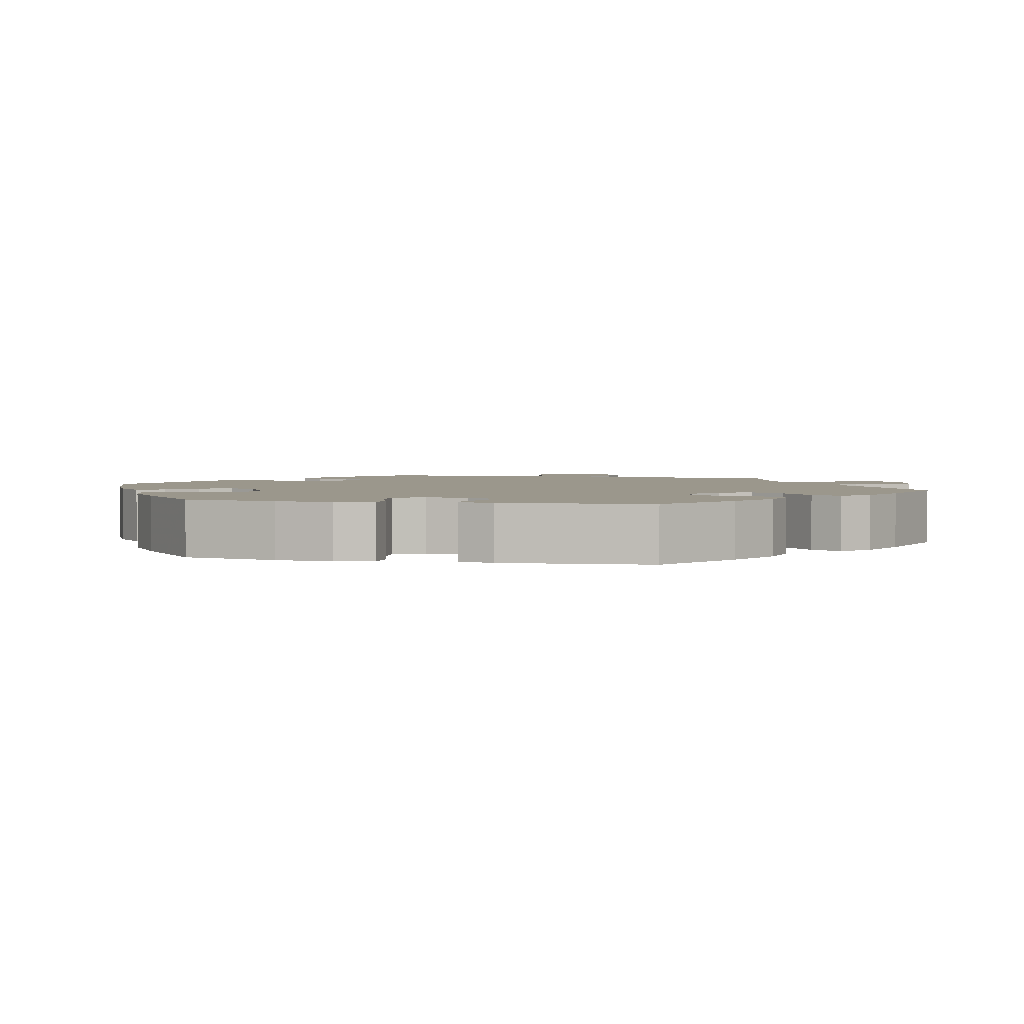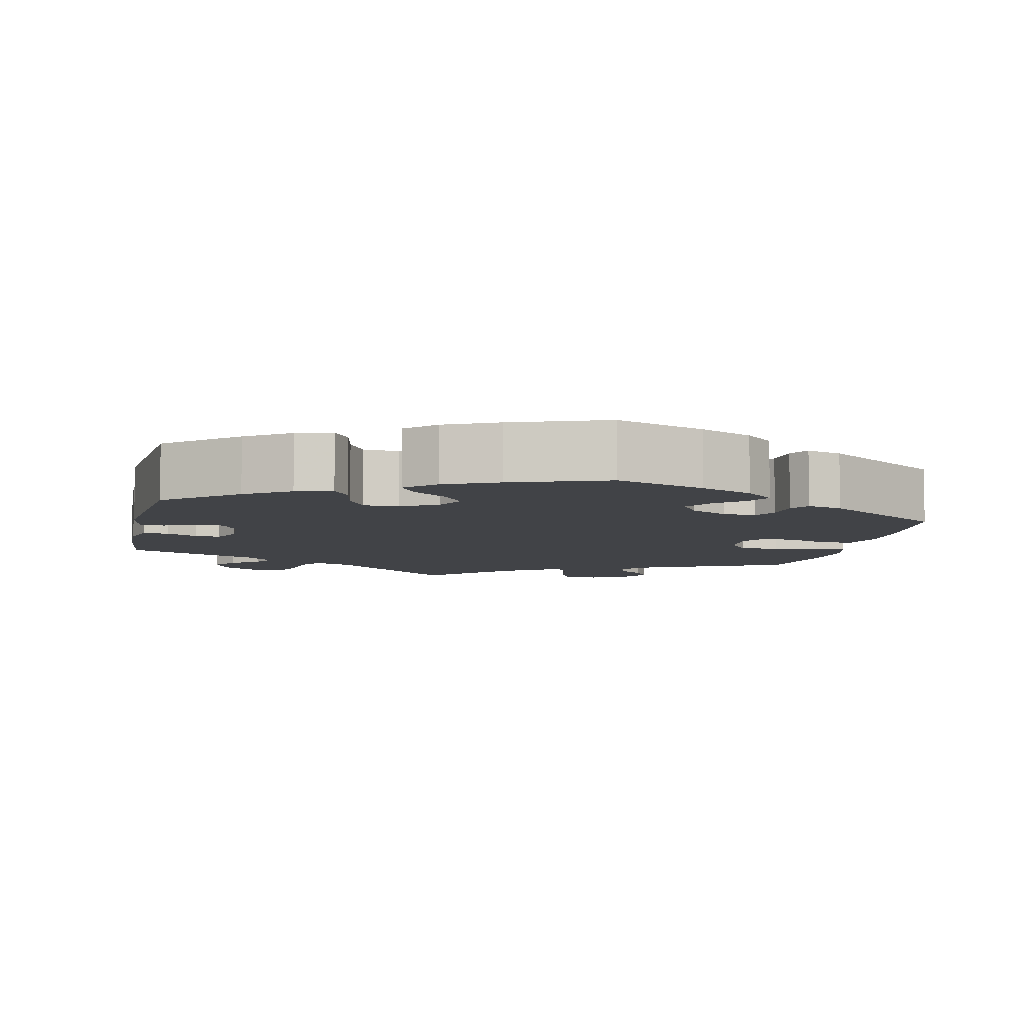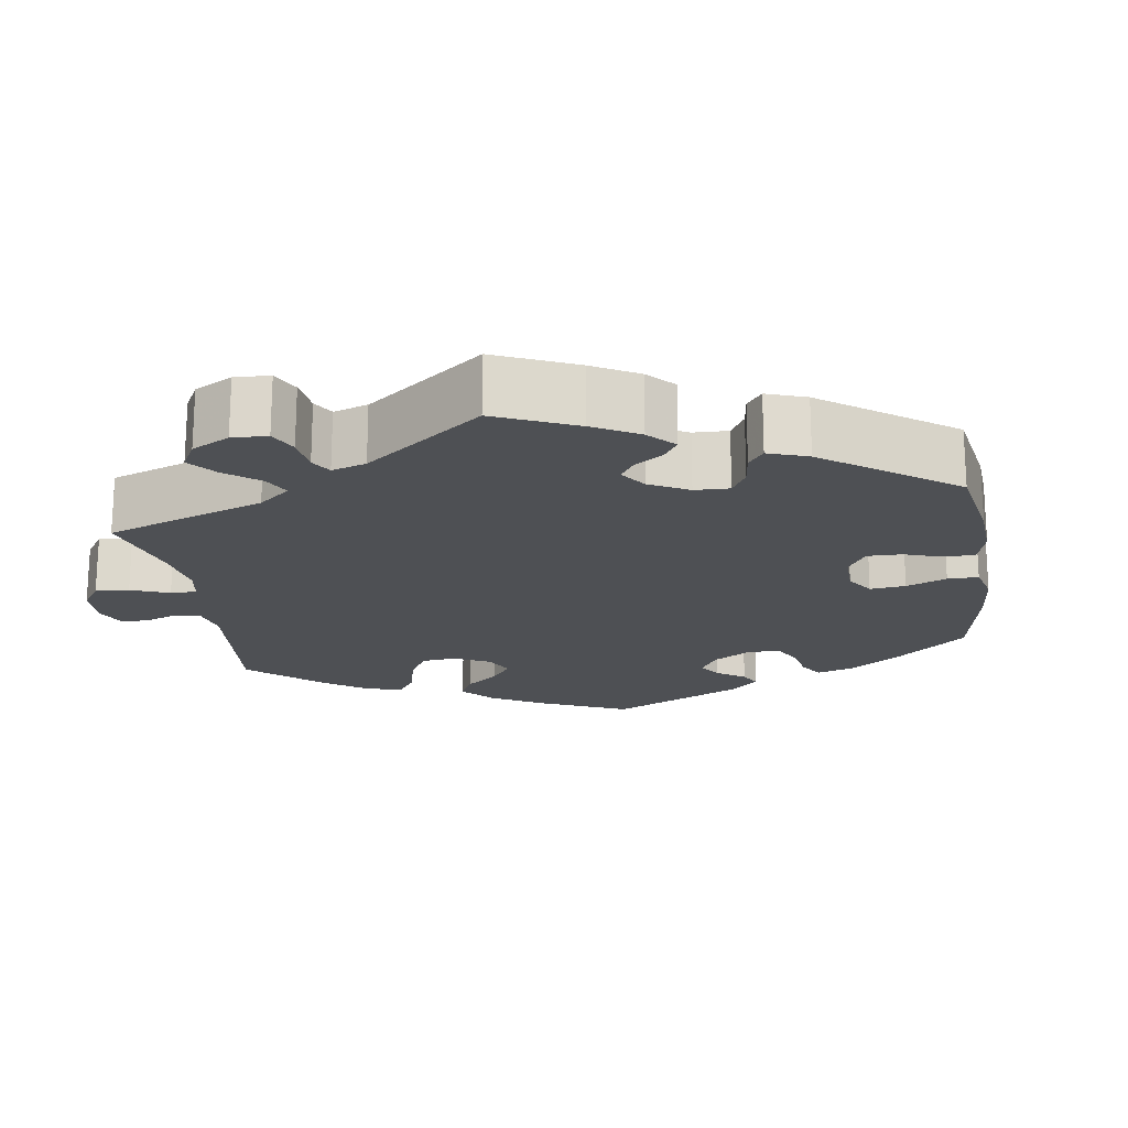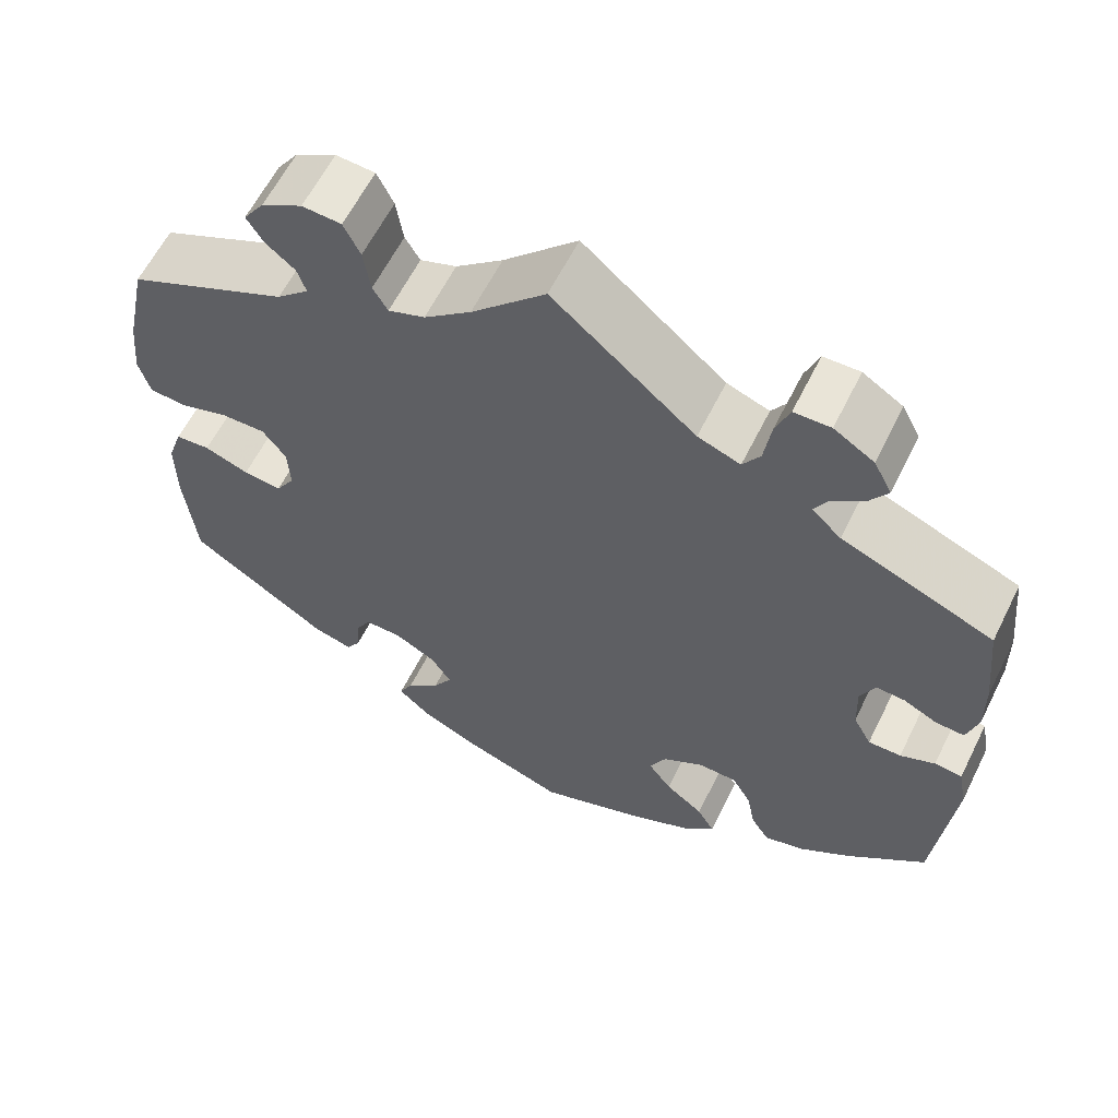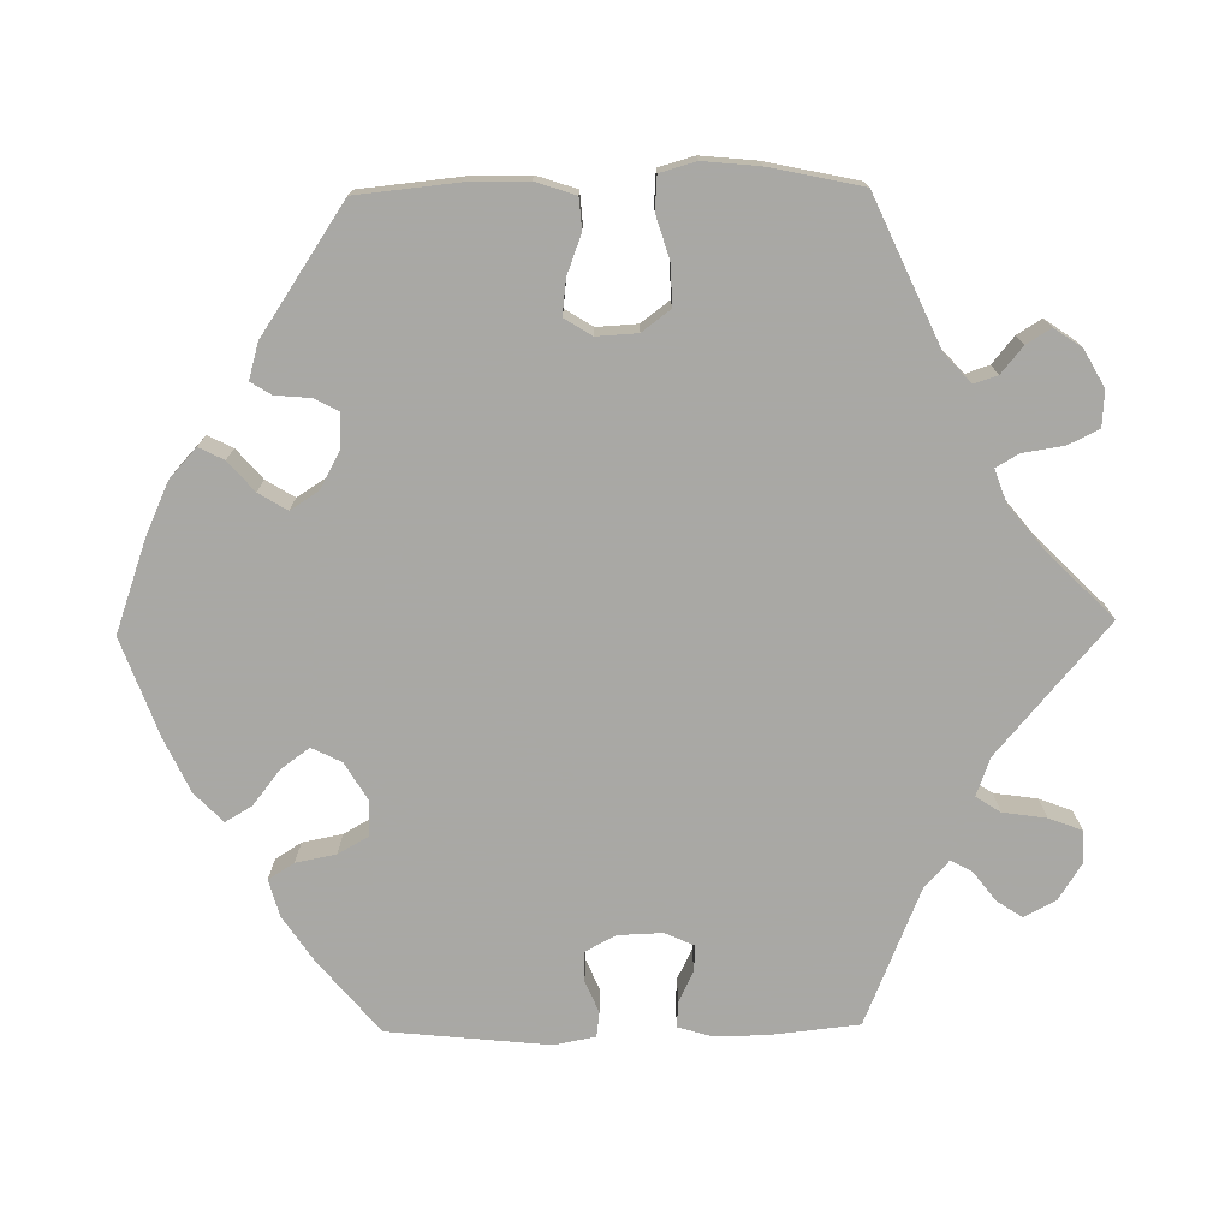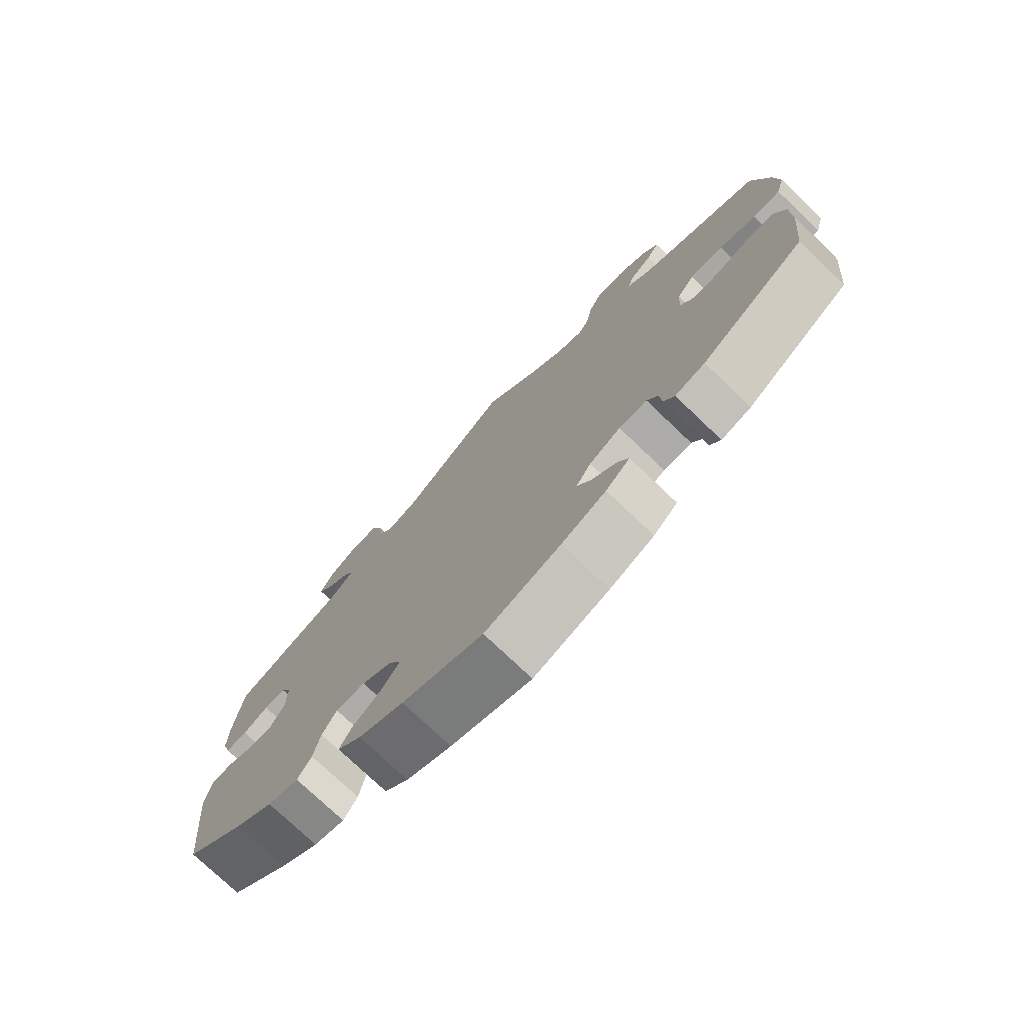
<metadata>
{"format":"obj","ext":"obj","renderer":"f3d","projection":"perspective","resolution":1024,"background":"white","views":[{"elev":2.7,"azim":-137.5,"up":"+Y"},{"elev":-7.2,"azim":167.4,"up":"+Y"},{"elev":-19.0,"azim":68.7,"up":"+Y"},{"elev":60.8,"azim":26.3,"up":"+Z"},{"elev":-75.0,"azim":-89.1,"up":"+Y"},{"elev":-75.6,"azim":-133.7,"up":"+Z"}]}
</metadata>
<code>
v -0.316 0.07 0.373
v -0.279 0.07 0.407
v -0.289 0.07 0.437
v -0.323 0.07 0.465
v -0.342 0.07 0.496
v -0.318 0.07 0.531
v -0.271 0.07 0.557
v -0.226 0.07 0.554
v -0.207 0.07 0.515
v -0.199 0.07 0.463
v -0.182 0.07 0.434
v -0.14 0.07 0.449
v -0.086 0.07 0.493
v -0.001 0.07 0.578
v 0.163 0.07 0.438
v 0.212 0.07 0.42
v 0.232 0.07 0.451
v 0.24 0.07 0.506
v 0.256 0.07 0.548
v 0.298 0.07 0.549
v 0.344 0.07 0.52
v 0.365 0.07 0.48
v 0.343 0.07 0.447
v 0.306 0.07 0.419
v 0.291 0.07 0.392
v 0.325 0.07 0.361
v 0.5 0.07 0.289
v 0.512 0.07 0.177
v 0.513 0.07 0.11
v 0.5 0.07 0.066
v 0.467 0.07 0.068
v 0.428 0.07 0.087
v 0.395 0.07 0.089
v 0.378 0.07 0.052
v 0.38 0.07 -0.005
v 0.401 0.07 -0.044
v 0.439 0.07 -0.044
v 0.479 0.07 -0.027
v 0.511 0.07 -0.031
v 0.521 0.07 -0.084
v 0.5 0.07 -0.289
v 0.408 0.07 -0.366
v 0.35 0.07 -0.405
v 0.303 0.07 -0.418
v 0.282 0.07 -0.385
v 0.272 0.07 -0.334
v 0.25 0.07 -0.295
v 0.205 0.07 -0.294
v 0.158 0.07 -0.322
v 0.139 0.07 -0.36
v 0.166 0.07 -0.397
v 0.21 0.07 -0.431
v 0.23 0.07 -0.465
v 0.193 0.07 -0.501
v 0.124 0.07 -0.533
v 0 0.07 -0.578
v -0.116 0.07 -0.537
v -0.184 0.07 -0.506
v -0.221 0.07 -0.472
v -0.205 0.07 -0.44
v -0.167 0.07 -0.407
v -0.145 0.07 -0.371
v -0.168 0.07 -0.335
v -0.216 0.07 -0.309
v -0.259 0.07 -0.308
v -0.275 0.07 -0.338
v -0.279 0.07 -0.383
v -0.295 0.07 -0.409
v -0.341 0.07 -0.396
v -0.501 0.07 -0.289
v -0.514 0.07 -0.161
v -0.514 0.07 -0.084
v -0.497 0.07 -0.033
v -0.457 0.07 -0.03
v -0.406 0.07 -0.049
v -0.362 0.07 -0.054
v -0.34 0.07 -0.019
v -0.343 0.07 0.033
v -0.37 0.07 0.069
v -0.421 0.07 0.068
v -0.477 0.07 0.051
v -0.52 0.07 0.054
v -0.533 0.07 0.1
v -0.526 0.07 0.171
v -0.501 0.07 0.289
v -0.316 0 0.373
v -0.279 0 0.407
v -0.289 0 0.437
v -0.323 0 0.465
v -0.342 0 0.496
v -0.318 0 0.531
v -0.271 0 0.557
v -0.226 0 0.554
v -0.207 0 0.515
v -0.199 0 0.463
v -0.182 0 0.434
v -0.14 0 0.449
v -0.086 0 0.493
v -0.001 0 0.578
v 0.163 0 0.438
v 0.212 0 0.42
v 0.232 0 0.451
v 0.24 0 0.506
v 0.256 0 0.548
v 0.298 0 0.549
v 0.344 0 0.52
v 0.365 0 0.48
v 0.343 0 0.447
v 0.306 0 0.419
v 0.291 0 0.392
v 0.325 0 0.361
v 0.5 0 0.289
v 0.512 0 0.177
v 0.513 0 0.11
v 0.5 0 0.066
v 0.467 0 0.068
v 0.428 0 0.087
v 0.395 0 0.089
v 0.378 0 0.052
v 0.38 0 -0.005
v 0.401 0 -0.044
v 0.439 0 -0.044
v 0.479 0 -0.027
v 0.511 0 -0.031
v 0.521 0 -0.084
v 0.5 0 -0.289
v 0.408 0 -0.366
v 0.35 0 -0.405
v 0.303 0 -0.418
v 0.282 0 -0.385
v 0.272 0 -0.334
v 0.25 0 -0.295
v 0.205 0 -0.294
v 0.158 0 -0.322
v 0.139 0 -0.36
v 0.166 0 -0.397
v 0.21 0 -0.431
v 0.23 0 -0.465
v 0.193 0 -0.501
v 0.124 0 -0.533
v 0 0 -0.578
v -0.116 0 -0.537
v -0.184 0 -0.506
v -0.221 0 -0.472
v -0.205 0 -0.44
v -0.167 0 -0.407
v -0.145 0 -0.371
v -0.168 0 -0.335
v -0.216 0 -0.309
v -0.259 0 -0.308
v -0.275 0 -0.338
v -0.279 0 -0.383
v -0.295 0 -0.409
v -0.341 0 -0.396
v -0.501 0 -0.289
v -0.514 0 -0.161
v -0.514 0 -0.084
v -0.497 0 -0.033
v -0.457 0 -0.03
v -0.406 0 -0.049
v -0.362 0 -0.054
v -0.34 0 -0.019
v -0.343 0 0.033
v -0.37 0 0.069
v -0.421 0 0.068
v -0.477 0 0.051
v -0.52 0 0.054
v -0.533 0 0.1
v -0.526 0 0.171
v -0.501 0 0.289
f 84 85 1
f 83 84 1 2
f 80 81 82 83
f 79 80 83 2
f 78 79 2
f 77 78 2
f 72 73 74 75
f 72 75 76
f 71 72 76
f 70 71 76
f 69 70 76 77
f 66 67 68 69
f 65 66 69 77
f 58 59 60 61
f 58 61 62
f 57 58 62
f 56 57 62
f 55 56 62 63
f 51 52 53 54
f 50 51 54 55
f 43 44 45 46
f 43 46 47
f 42 43 47
f 41 42 47
f 40 41 47 48
f 37 38 39 40
f 36 37 40 48
f 29 30 31 32
f 29 32 33
f 26 27 28 29
f 25 26 29 33
f 21 22 23 24
f 21 24 25
f 20 21 25
f 17 18 19 20
f 16 17 20 25
f 13 14 15
f 12 13 15 16
f 11 12 16 25
f 7 8 9 10
f 7 10 11
f 6 7 11
f 3 4 5 6
f 2 3 6 11
f 64 65 77 2
f 50 55 63
f 49 50 63 64
f 35 36 48 49
f 34 35 49 64
f 25 33 34 64
f 2 11 25 64
f 86 170 169
f 87 86 169 168
f 168 167 166 165
f 87 168 165 164
f 87 164 163
f 87 163 162
f 160 159 158 157
f 161 160 157
f 161 157 156
f 161 156 155
f 162 161 155 154
f 154 153 152 151
f 162 154 151 150
f 146 145 144 143
f 147 146 143
f 147 143 142
f 147 142 141
f 148 147 141 140
f 139 138 137 136
f 140 139 136 135
f 131 130 129 128
f 132 131 128
f 132 128 127
f 132 127 126
f 133 132 126 125
f 125 124 123 122
f 133 125 122 121
f 117 116 115 114
f 118 117 114
f 114 113 112 111
f 118 114 111 110
f 109 108 107 106
f 110 109 106
f 110 106 105
f 105 104 103 102
f 110 105 102 101
f 100 99 98
f 101 100 98 97
f 110 101 97 96
f 95 94 93 92
f 96 95 92
f 96 92 91
f 91 90 89 88
f 96 91 88 87
f 87 162 150 149
f 148 140 135
f 149 148 135 134
f 134 133 121 120
f 149 134 120 119
f 149 119 118 110
f 149 110 96 87
f 1 86 87 2
f 2 87 88 3
f 3 88 89 4
f 4 89 90 5
f 5 90 91 6
f 6 91 92 7
f 7 92 93 8
f 8 93 94 9
f 9 94 95 10
f 10 95 96 11
f 11 96 97 12
f 12 97 98 13
f 13 98 99 14
f 14 99 100 15
f 15 100 101 16
f 16 101 102 17
f 17 102 103 18
f 18 103 104 19
f 19 104 105 20
f 20 105 106 21
f 21 106 107 22
f 22 107 108 23
f 23 108 109 24
f 24 109 110 25
f 25 110 111 26
f 26 111 112 27
f 27 112 113 28
f 28 113 114 29
f 29 114 115 30
f 30 115 116 31
f 31 116 117 32
f 32 117 118 33
f 33 118 119 34
f 34 119 120 35
f 35 120 121 36
f 36 121 122 37
f 37 122 123 38
f 38 123 124 39
f 39 124 125 40
f 40 125 126 41
f 41 126 127 42
f 42 127 128 43
f 43 128 129 44
f 44 129 130 45
f 45 130 131 46
f 46 131 132 47
f 47 132 133 48
f 48 133 134 49
f 49 134 135 50
f 50 135 136 51
f 51 136 137 52
f 52 137 138 53
f 53 138 139 54
f 54 139 140 55
f 55 140 141 56
f 56 141 142 57
f 57 142 143 58
f 58 143 144 59
f 59 144 145 60
f 60 145 146 61
f 61 146 147 62
f 62 147 148 63
f 63 148 149 64
f 64 149 150 65
f 65 150 151 66
f 66 151 152 67
f 67 152 153 68
f 68 153 154 69
f 69 154 155 70
f 70 155 156 71
f 71 156 157 72
f 72 157 158 73
f 73 158 159 74
f 74 159 160 75
f 75 160 161 76
f 76 161 162 77
f 77 162 163 78
f 78 163 164 79
f 79 164 165 80
f 80 165 166 81
f 81 166 167 82
f 82 167 168 83
f 83 168 169 84
f 84 169 170 85
f 85 170 86 1

</code>
